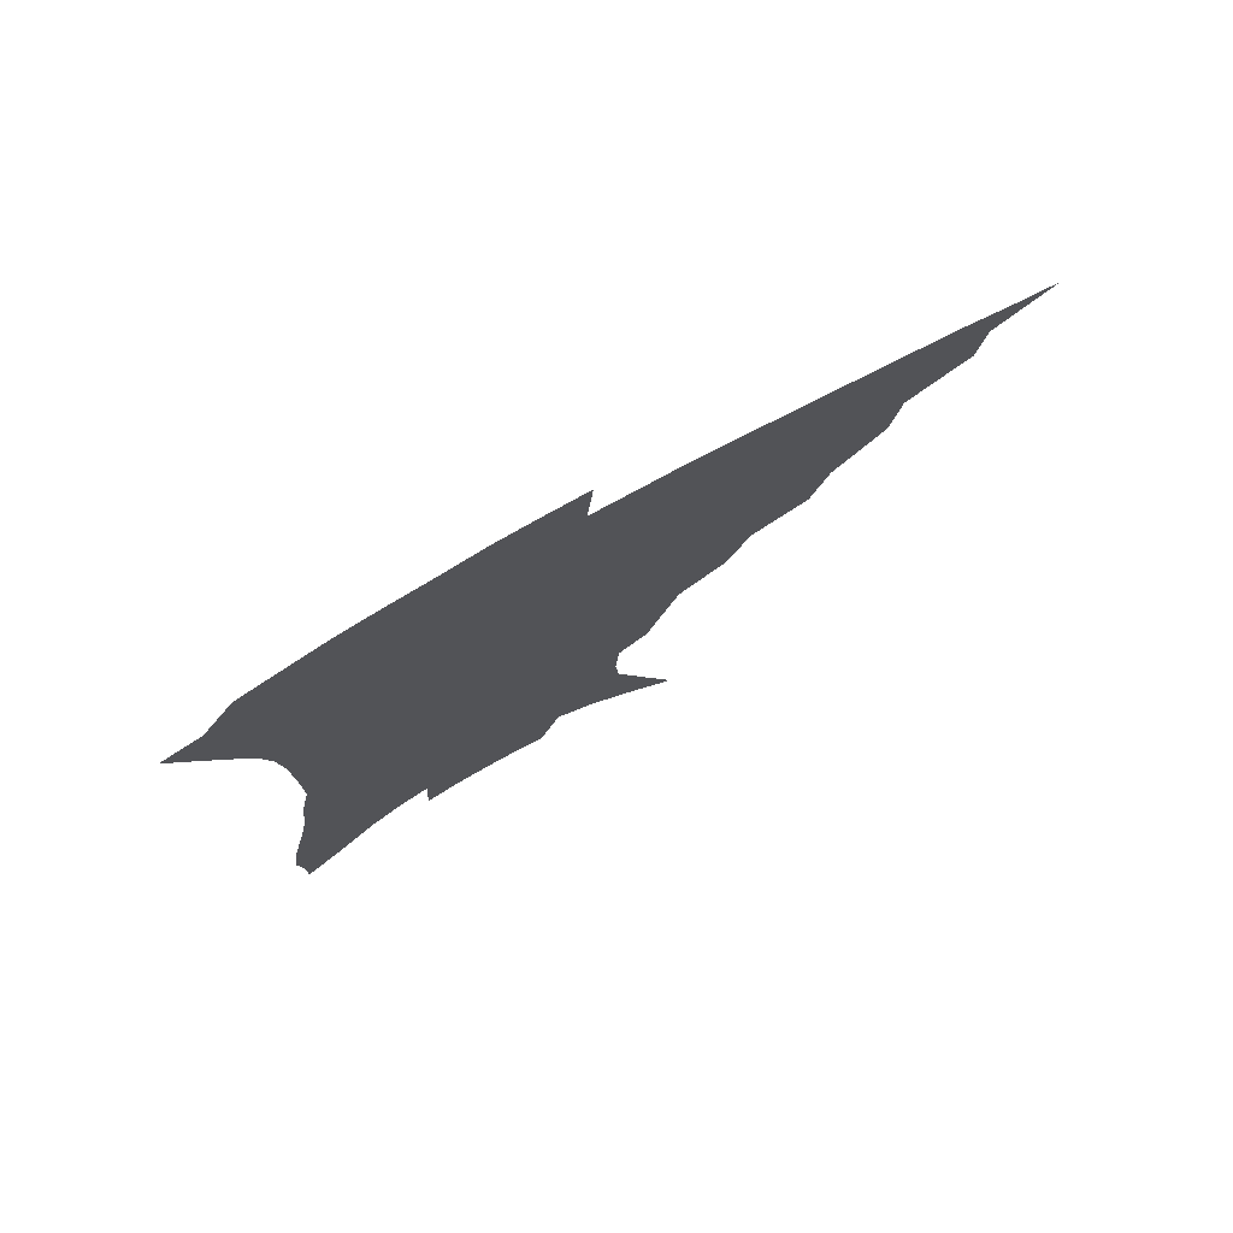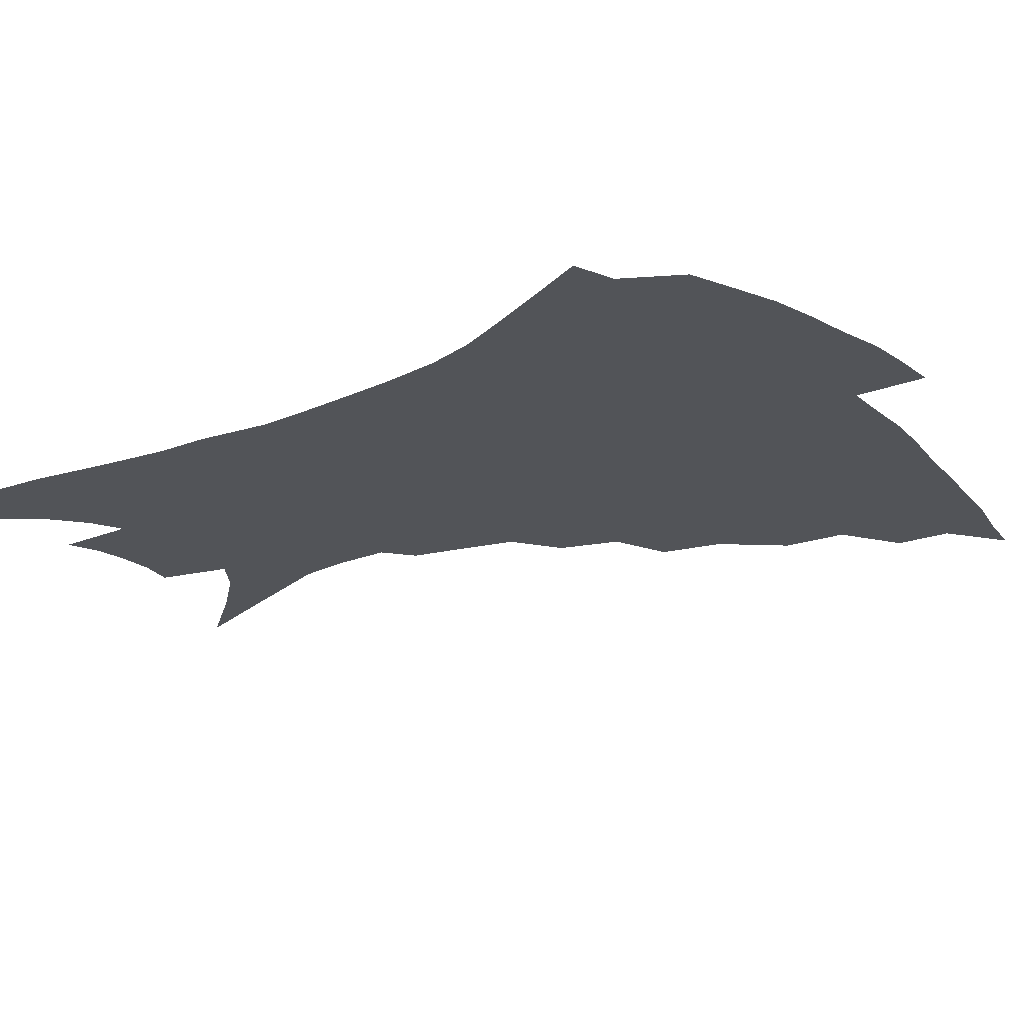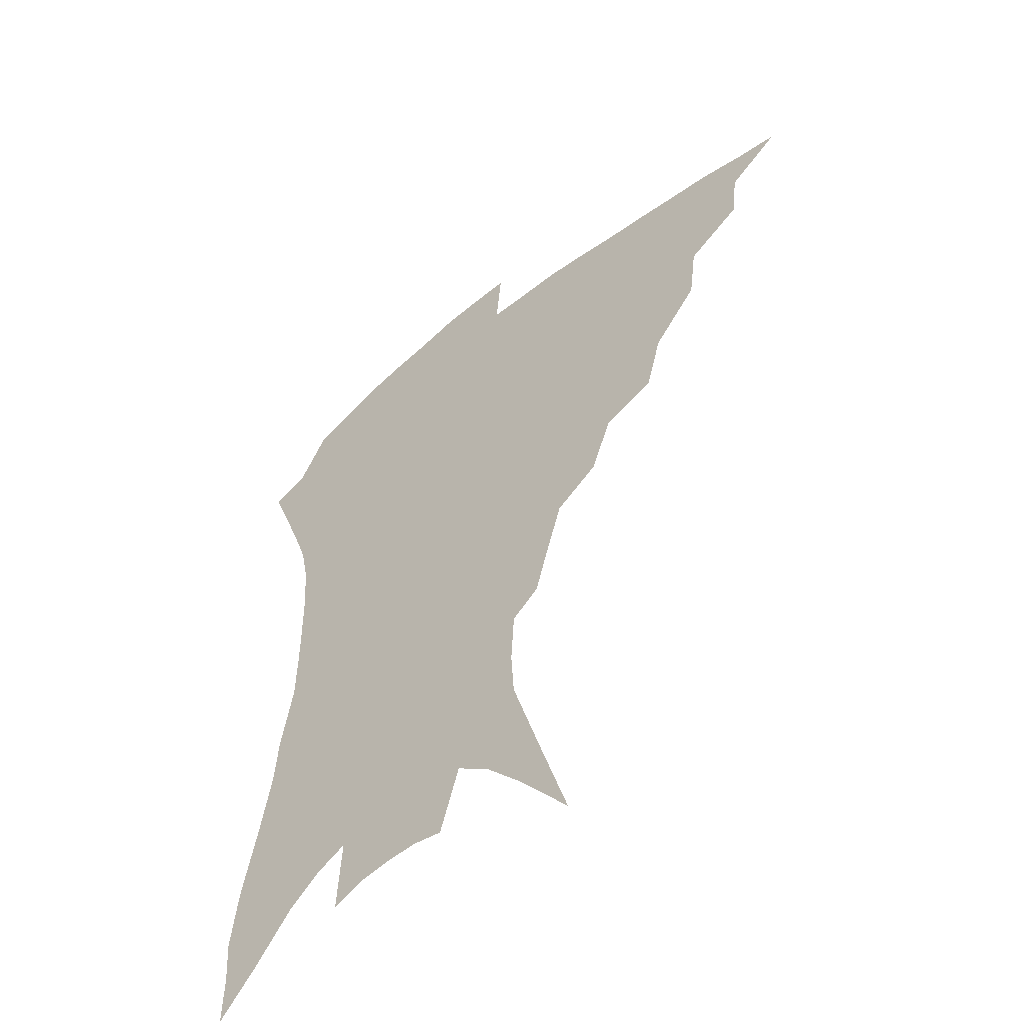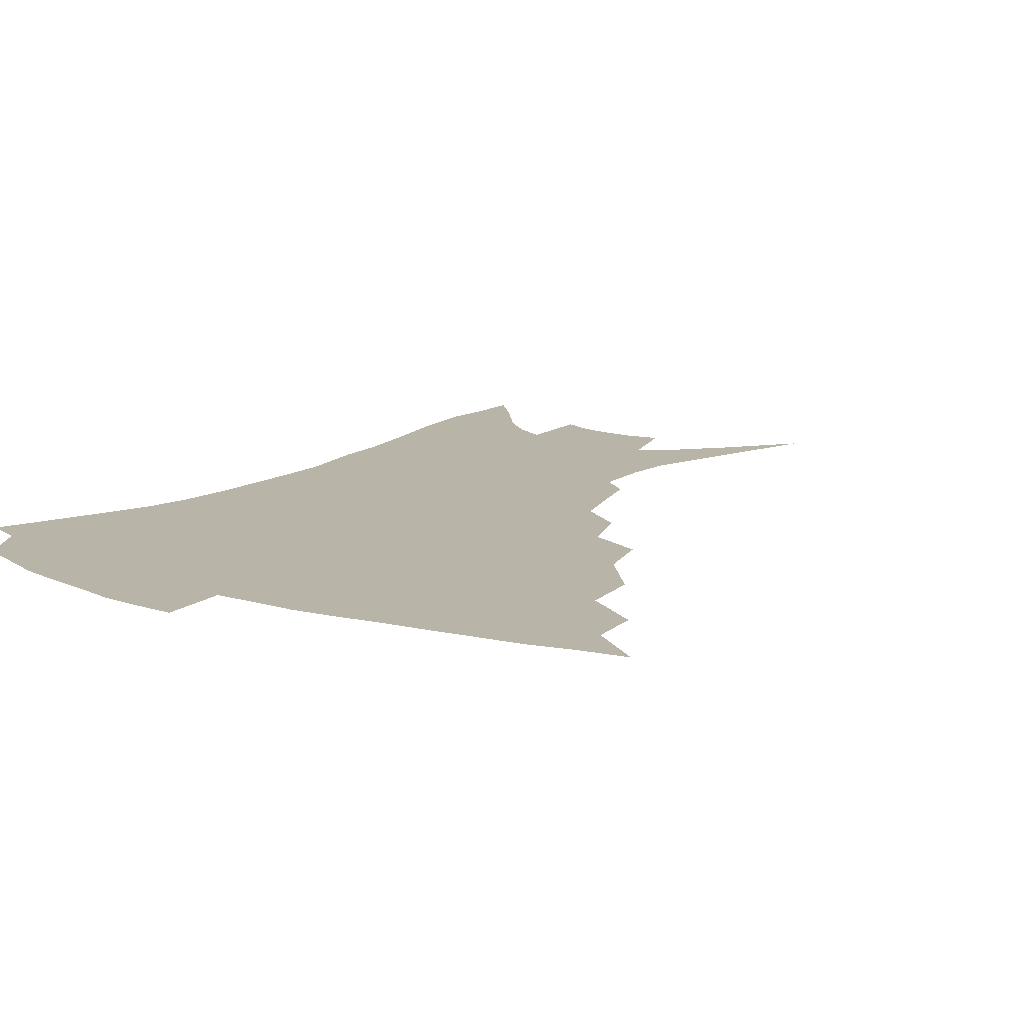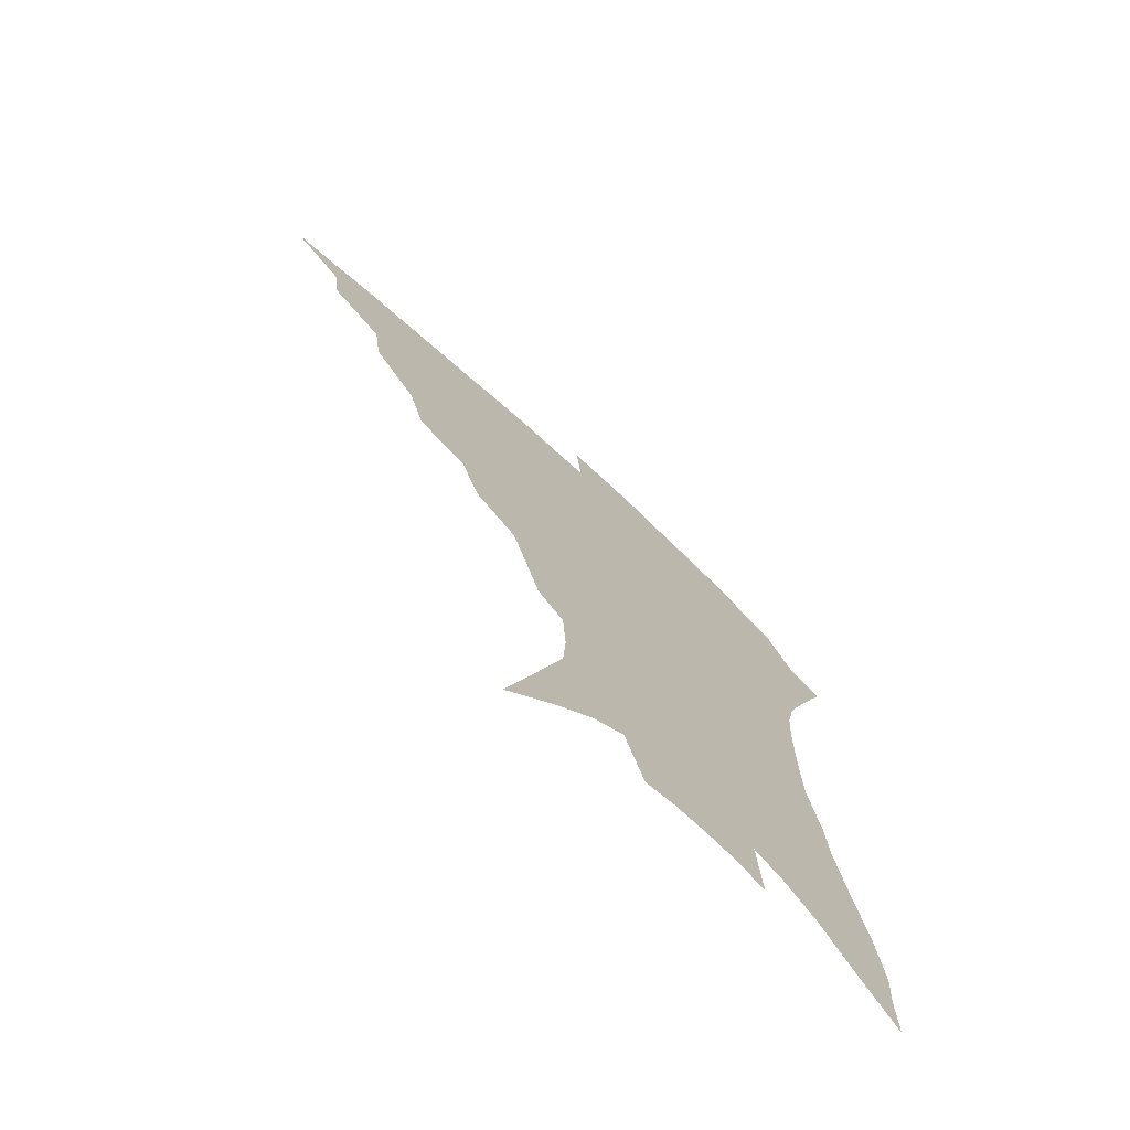
<metadata>
{"format":"obj","ext":"obj","renderer":"f3d","projection":"perspective","resolution":1024,"background":"white","views":[{"elev":78.5,"azim":151.4,"up":"+Y"},{"elev":-23.0,"azim":127.6,"up":"+Z"},{"elev":-53.5,"azim":-139.4,"up":"+Y"},{"elev":13.1,"azim":-144.5,"up":"+Z"},{"elev":-73.7,"azim":-42.4,"up":"+Y"}]}
</metadata>
<code>
v 438.5 378.9 0
v 459.4 347.7 0
v 457.3 365.5 0
v 454.3 381.6 0
v 481.8 314.8 0
v 479 335.4 0
v 476.2 352.9 0
v 472.9 368.5 0
v 469.9 385.4 0
v 503.7 276.2 0
v 498.1 296.1 0
v 497.7 324.4 0
v 494.6 341.2 0
v 491.3 356.3 0
v 488.2 371.8 0
v 485.7 387.5 0
v 529.4 249.2 0
v 522.2 268.6 0
v 517.1 290.7 0
v 515.2 314.9 0
v 511.8 329.6 0
v 509 344.6 0
v 506.4 359.3 0
v 504 374 0
v 501.2 389.7 0
v 555.6 203.1 0
v 551.1 218.9 0
v 545 238.7 0
v 538.4 261.8 0
v 533.8 282.9 0
v 530.3 300.8 0
v 528.3 319.7 0
v 525.7 333.6 0
v 523.1 347.5 0
v 520.7 361.7 0
v 518.6 376.3 0
v 516.4 391.4 0
v 545 92.75 0
v 554.7 123.9 0
v 565.7 159.8 0
v 566.8 176.2 0
v 565.6 195.3 0
v 562.3 213 0
v 557.9 232.9 0
v 552.9 249.2 0
v 548.5 273.4 0
v 545.2 289.7 0
v 542.7 306.5 0
v 541 322.6 0
v 539.1 336.4 0
v 536.7 349.8 0
v 534.9 363.7 0
v 533.2 378.2 0
v 531.2 393.9 0
v 562.8 115.2 0
v 571 145.5 0
v 574.6 166.6 0
v 574.7 186.7 0
v 573 208.1 0
v 569.6 225.2 0
v 565.7 239.1 0
v 562 261.2 0
v 558.8 278.1 0
v 556.6 295.6 0
v 555.1 311.8 0
v 553.7 325.9 0
v 552.6 338.8 0
v 551.3 352 0
v 548.9 365.4 0
v 548 379.3 0
v 545.7 395.7 0
v 576.7 130.7 0
v 582.5 157.1 0
v 583.2 175.3 0
v 582.4 196.1 0
v 580.6 215.6 0
v 577.5 231.7 0
v 574.4 248.4 0
v 571.7 268.7 0
v 569.5 284.8 0
v 568 299.9 0
v 566.8 313.9 0
v 565.5 326.7 0
v 566.3 342.1 0
v 564.9 353.7 0
v 564.3 366.3 0
v 562.1 380.5 0
v 560.5 395.7 0
v 588.5 139.1 0
v 591.8 163.5 0
v 591.5 184 0
v 589.7 200.2 0
v 588.7 219.5 0
v 585.6 237.5 0
v 583.4 253.3 0
v 581.3 274.2 0
v 579.8 286.9 0
v 578.9 302.3 0
v 578.8 317.6 0
v 578 329.6 0
v 577.9 342.2 0
v 577.4 354.4 0
v 577 367.1 0
v 576.2 380.3 0
v 574.5 396 0
v 572.6 418.8 0
v 595.6 115.4 0
v 599.1 145.3 0
v 600.2 165.2 0
v 599.3 185.2 0
v 598.8 191.3 0
v 596.3 222.8 0
v 594.4 236.7 0
v 592.2 259.8 0
v 591 275.3 0
v 590.2 290.9 0
v 589.8 304.7 0
v 589.9 319 0
v 590.2 331.7 0
v 590 342.8 0
v 590.4 355.1 0
v 590 367.6 0
v 589.2 381.5 0
v 588 398.1 0
v 586.2 418.5 0
v 606.6 117.5 0
v 608.5 145.6 0
v 608.8 168.1 0
v 607.9 185.8 0
v 606.8 208.1 0
v 604.3 226.5 0
v 603 241.9 0
v 601.4 260.2 0
v 600.5 276.7 0
v 600.2 290.8 0
v 600.2 303.8 0
v 600.7 318.4 0
v 601.2 330.9 0
v 602.2 343.3 0
v 602.6 355 0
v 603 367.3 0
v 602.6 381.3 0
v 601.9 397.2 0
v 600.1 417.6 0
v 617.7 117.2 0
v 618 145.1 0
v 617.3 169.1 0
v 616.3 189.5 0
v 614.8 208.9 0
v 613 225 0
v 611.4 245.3 0
v 610.6 259.7 0
v 609.9 276.6 0
v 610 291 0
v 610.6 305.3 0
v 611.4 318.5 0
v 612.6 331.5 0
v 613.7 343 0
v 614.8 354.5 0
v 615.6 366.7 0
v 616 379.9 0
v 616.3 394.2 0
v 614.4 414.3 0
v 628.7 115.7 0
v 628 140.1 0
v 626.2 166.9 0
v 624.7 188.4 0
v 623 208.6 0
v 621.2 228.1 0
v 620.6 242.2 0
v 619.4 260.3 0
v 619.2 275.6 0
v 619.5 290.9 0
v 620.4 303.7 0
v 621.7 317.6 0
v 623.2 330.3 0
v 624.8 341.4 0
v 627.3 353.6 0
v 628.9 365.1 0
v 629.3 377.9 0
v 629.9 391.9 0
v 628.3 411.9 0
v 639.5 111.4 0
v 638 137.7 0
v 635.6 163.1 0
v 633 189.2 0
v 631.7 206.2 0
v 630.4 223.4 0
v 629.4 240 0
v 628.7 256.7 0
v 628.7 271.6 0
v 629.1 287 0
v 630 301.9 0
v 631.6 317.7 0
v 633.6 328.4 0
v 635.5 339.1 0
v 638.7 352.5 0
v 640.7 363.4 0
v 642.4 375.2 0
v 643.9 387.5 0
v 642.2 408.8 0
v 648.8 132.3 0
v 645.9 156.8 0
v 643 181.2 0
v 640.9 201.5 0
v 639 220.8 0
v 638.3 236.6 0
v 637.9 252.4 0
v 638.2 266.3 0
v 638.2 284.3 0
v 639.2 300.5 0
v 641.1 313.5 0
v 643.5 326.5 0
v 646.3 338 0
v 649.3 350 0
v 652.1 361.2 0
v 654.4 372.8 0
v 656.2 385.3 0
v 656.3 403.5 0
v 660.2 123.1 0
v 657.4 146.3 0
v 653.6 172.2 0
v 652.2 190.5 0
v 649.1 212.8 0
v 648 230 0
v 647.3 246.5 0
v 647.2 262.2 0
v 647.3 279.1 0
v 648.3 295.4 0
v 650.5 308.4 0
v 652.9 323.9 0
v 656.3 334.7 0
v 659.8 347.4 0
v 663.2 358.5 0
v 666.4 370 0
v 668.6 383.2 0
v 670.5 398 0
v 674.3 106.2 0
v 670.9 131 0
v 666.5 157.5 0
v 664.2 178.4 0
v 660.5 201.2 0
v 659.3 218.7 0
v 659.1 234.2 0
v 657.5 253.2 0
v 656.8 271.8 0
v 658 286.7 0
v 659.6 302.1 0
v 661.7 318.2 0
v 665.8 329.3 0
v 669.7 343.7 0
v 674.3 354.8 0
v 678.3 366.8 0
v 681.2 379.9 0
v 687.6 91.94 0
v 687.3 109.5 0
v 688.4 124.6 0
v 685.8 146.2 0
v 680.4 172.6 0
v 676.3 195.5 0
v 675 212.4 0
v 670.6 236.9 0
v 670.3 253.2 0
v 670.3 270 0
v 670.5 288.1 0
v 671.7 306.5 0
v 674.9 322.4 0
v 679.6 335.8 0
v 685.1 350.7 0
v 689.8 363.3 0
v 694.4 375.2 0
v 721 391 0
f 3 4 1
f 6 7 2
f 2 7 3
f 7 8 3
f 3 8 4
f 8 9 4
f 11 12 5
f 5 12 6
f 12 13 6
f 6 13 7
f 13 14 7
f 7 14 8
f 14 15 8
f 8 15 9
f 15 16 9
f 18 19 10
f 10 19 11
f 19 20 11
f 11 20 12
f 20 21 12
f 12 21 13
f 21 22 13
f 13 22 14
f 22 23 14
f 14 23 15
f 23 24 15
f 15 24 16
f 24 25 16
f 28 29 17
f 17 29 18
f 29 30 18
f 18 30 19
f 30 31 19
f 19 31 20
f 31 32 20
f 20 32 21
f 32 33 21
f 21 33 22
f 33 34 22
f 22 34 23
f 34 35 23
f 23 35 24
f 35 36 24
f 24 36 25
f 36 37 25
f 42 43 26
f 26 43 27
f 43 44 27
f 27 44 28
f 44 45 28
f 28 45 29
f 45 46 29
f 29 46 30
f 46 47 30
f 30 47 31
f 47 48 31
f 31 48 32
f 48 49 32
f 32 49 33
f 49 50 33
f 33 50 34
f 50 51 34
f 34 51 35
f 51 52 35
f 35 52 36
f 52 53 36
f 36 53 37
f 53 54 37
f 38 55 39
f 55 56 39
f 39 56 40
f 56 57 40
f 40 57 41
f 57 58 41
f 41 58 42
f 58 59 42
f 42 59 43
f 59 60 43
f 43 60 44
f 60 61 44
f 44 61 45
f 61 62 45
f 45 62 46
f 62 63 46
f 46 63 47
f 63 64 47
f 47 64 48
f 64 65 48
f 48 65 49
f 65 66 49
f 49 66 50
f 66 67 50
f 50 67 51
f 67 68 51
f 51 68 52
f 68 69 52
f 52 69 53
f 69 70 53
f 53 70 54
f 70 71 54
f 55 72 56
f 72 73 56
f 56 73 57
f 73 74 57
f 57 74 58
f 74 75 58
f 58 75 59
f 75 76 59
f 59 76 60
f 76 77 60
f 60 77 61
f 77 78 61
f 61 78 62
f 78 79 62
f 62 79 63
f 79 80 63
f 63 80 64
f 80 81 64
f 64 81 65
f 81 82 65
f 65 82 66
f 82 83 66
f 66 83 67
f 83 84 67
f 67 84 68
f 84 85 68
f 68 85 69
f 85 86 69
f 69 86 70
f 86 87 70
f 70 87 71
f 87 88 71
f 72 89 73
f 89 90 73
f 73 90 74
f 90 91 74
f 74 91 75
f 91 92 75
f 75 92 76
f 92 93 76
f 76 93 77
f 93 94 77
f 77 94 78
f 94 95 78
f 78 95 79
f 95 96 79
f 79 96 80
f 96 97 80
f 80 97 81
f 97 98 81
f 81 98 82
f 98 99 82
f 82 99 83
f 99 100 83
f 83 100 84
f 100 101 84
f 84 101 85
f 101 102 85
f 85 102 86
f 102 103 86
f 86 103 87
f 103 104 87
f 87 104 88
f 104 105 88
f 107 108 89
f 89 108 90
f 108 109 90
f 90 109 91
f 109 110 91
f 91 110 92
f 110 111 92
f 92 111 93
f 111 112 93
f 93 112 94
f 112 113 94
f 94 113 95
f 113 114 95
f 95 114 96
f 114 115 96
f 96 115 97
f 115 116 97
f 97 116 98
f 116 117 98
f 98 117 99
f 117 118 99
f 99 118 100
f 118 119 100
f 100 119 101
f 119 120 101
f 101 120 102
f 120 121 102
f 102 121 103
f 121 122 103
f 103 122 104
f 122 123 104
f 104 123 105
f 123 124 105
f 105 124 106
f 124 125 106
f 107 126 108
f 126 127 108
f 108 127 109
f 127 128 109
f 109 128 110
f 128 129 110
f 110 129 111
f 129 130 111
f 111 130 112
f 130 131 112
f 112 131 113
f 131 132 113
f 113 132 114
f 132 133 114
f 114 133 115
f 133 134 115
f 115 134 116
f 134 135 116
f 116 135 117
f 135 136 117
f 117 136 118
f 136 137 118
f 118 137 119
f 137 138 119
f 119 138 120
f 138 139 120
f 120 139 121
f 139 140 121
f 121 140 122
f 140 141 122
f 122 141 123
f 141 142 123
f 123 142 124
f 142 143 124
f 124 143 125
f 143 144 125
f 126 145 127
f 145 146 127
f 127 146 128
f 146 147 128
f 128 147 129
f 147 148 129
f 129 148 130
f 148 149 130
f 130 149 131
f 149 150 131
f 131 150 132
f 150 151 132
f 132 151 133
f 151 152 133
f 133 152 134
f 152 153 134
f 134 153 135
f 153 154 135
f 135 154 136
f 154 155 136
f 136 155 137
f 155 156 137
f 137 156 138
f 156 157 138
f 138 157 139
f 157 158 139
f 139 158 140
f 158 159 140
f 140 159 141
f 159 160 141
f 141 160 142
f 160 161 142
f 142 161 143
f 161 162 143
f 143 162 144
f 162 163 144
f 145 164 146
f 164 165 146
f 146 165 147
f 165 166 147
f 147 166 148
f 166 167 148
f 148 167 149
f 167 168 149
f 149 168 150
f 168 169 150
f 150 169 151
f 169 170 151
f 151 170 152
f 170 171 152
f 152 171 153
f 171 172 153
f 153 172 154
f 172 173 154
f 154 173 155
f 173 174 155
f 155 174 156
f 174 175 156
f 156 175 157
f 175 176 157
f 157 176 158
f 176 177 158
f 158 177 159
f 177 178 159
f 159 178 160
f 178 179 160
f 160 179 161
f 179 180 161
f 161 180 162
f 180 181 162
f 162 181 163
f 181 182 163
f 164 183 165
f 183 184 165
f 165 184 166
f 184 185 166
f 166 185 167
f 185 186 167
f 167 186 168
f 186 187 168
f 168 187 169
f 187 188 169
f 169 188 170
f 188 189 170
f 170 189 171
f 189 190 171
f 171 190 172
f 190 191 172
f 172 191 173
f 191 192 173
f 173 192 174
f 192 193 174
f 174 193 175
f 193 194 175
f 175 194 176
f 194 195 176
f 176 195 177
f 195 196 177
f 177 196 178
f 196 197 178
f 178 197 179
f 197 198 179
f 179 198 180
f 198 199 180
f 180 199 181
f 199 200 181
f 181 200 182
f 200 201 182
f 184 202 185
f 202 203 185
f 185 203 186
f 203 204 186
f 186 204 187
f 204 205 187
f 187 205 188
f 205 206 188
f 188 206 189
f 206 207 189
f 189 207 190
f 207 208 190
f 190 208 191
f 208 209 191
f 191 209 192
f 209 210 192
f 192 210 193
f 210 211 193
f 193 211 194
f 211 212 194
f 194 212 195
f 212 213 195
f 195 213 196
f 213 214 196
f 196 214 197
f 214 215 197
f 197 215 198
f 215 216 198
f 198 216 199
f 216 217 199
f 199 217 200
f 217 218 200
f 200 218 201
f 218 219 201
f 202 220 203
f 220 221 203
f 203 221 204
f 221 222 204
f 204 222 205
f 222 223 205
f 205 223 206
f 223 224 206
f 206 224 207
f 224 225 207
f 207 225 208
f 225 226 208
f 208 226 209
f 226 227 209
f 209 227 210
f 227 228 210
f 210 228 211
f 228 229 211
f 211 229 212
f 229 230 212
f 212 230 213
f 230 231 213
f 213 231 214
f 231 232 214
f 214 232 215
f 232 233 215
f 215 233 216
f 233 234 216
f 216 234 217
f 234 235 217
f 217 235 218
f 235 236 218
f 218 236 219
f 236 237 219
f 220 238 221
f 238 239 221
f 221 239 222
f 239 240 222
f 222 240 223
f 240 241 223
f 223 241 224
f 241 242 224
f 224 242 225
f 242 243 225
f 225 243 226
f 243 244 226
f 226 244 227
f 244 245 227
f 227 245 228
f 245 246 228
f 228 246 229
f 246 247 229
f 229 247 230
f 247 248 230
f 230 248 231
f 248 249 231
f 231 249 232
f 249 250 232
f 232 250 233
f 250 251 233
f 233 251 234
f 251 252 234
f 234 252 235
f 252 253 235
f 235 253 236
f 253 254 236
f 236 254 237
f 238 255 239
f 255 256 239
f 239 256 240
f 256 257 240
f 240 257 241
f 257 258 241
f 241 258 242
f 258 259 242
f 242 259 243
f 259 260 243
f 243 260 244
f 260 261 244
f 244 261 245
f 261 262 245
f 245 262 246
f 262 263 246
f 246 263 247
f 263 264 247
f 247 264 248
f 264 265 248
f 248 265 249
f 265 266 249
f 249 266 250
f 266 267 250
f 250 267 251
f 267 268 251
f 251 268 252
f 268 269 252
f 252 269 253
f 269 270 253
f 253 270 254
f 270 271 254

</code>
